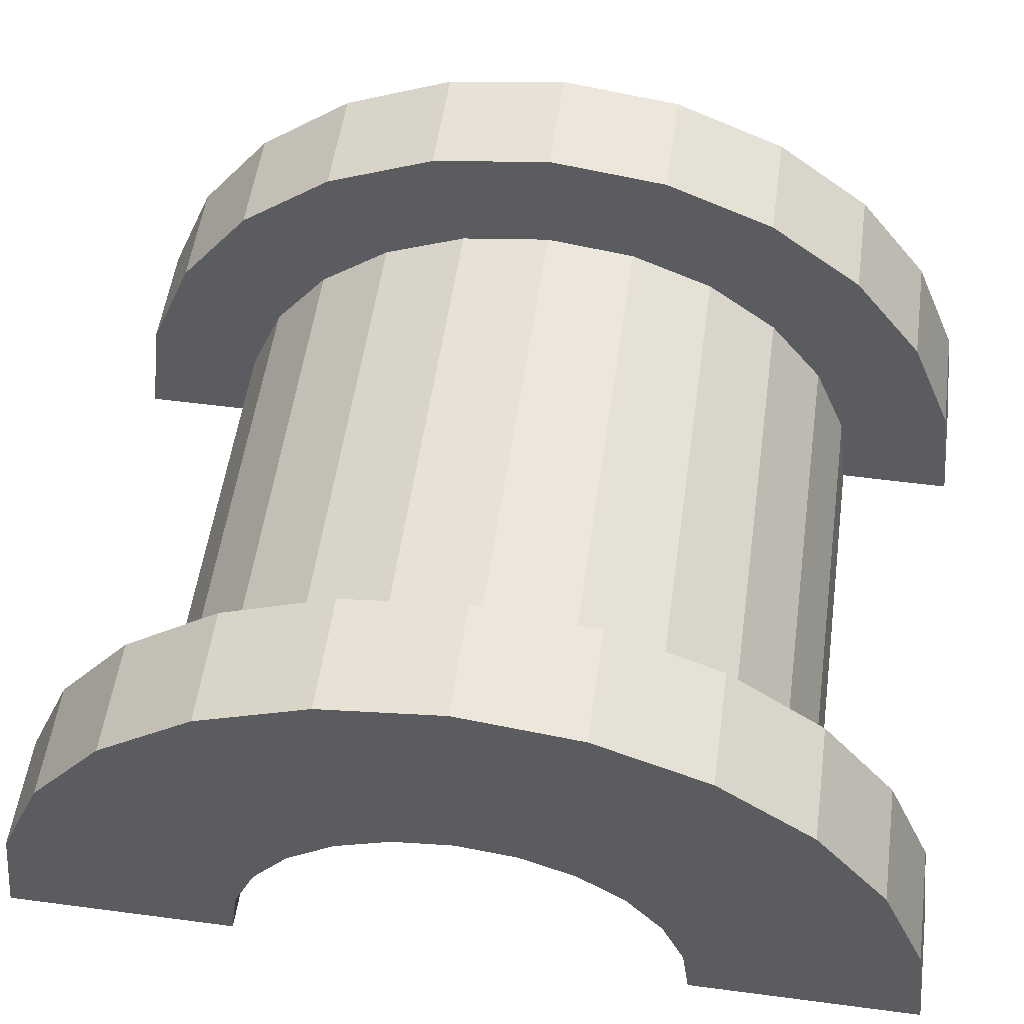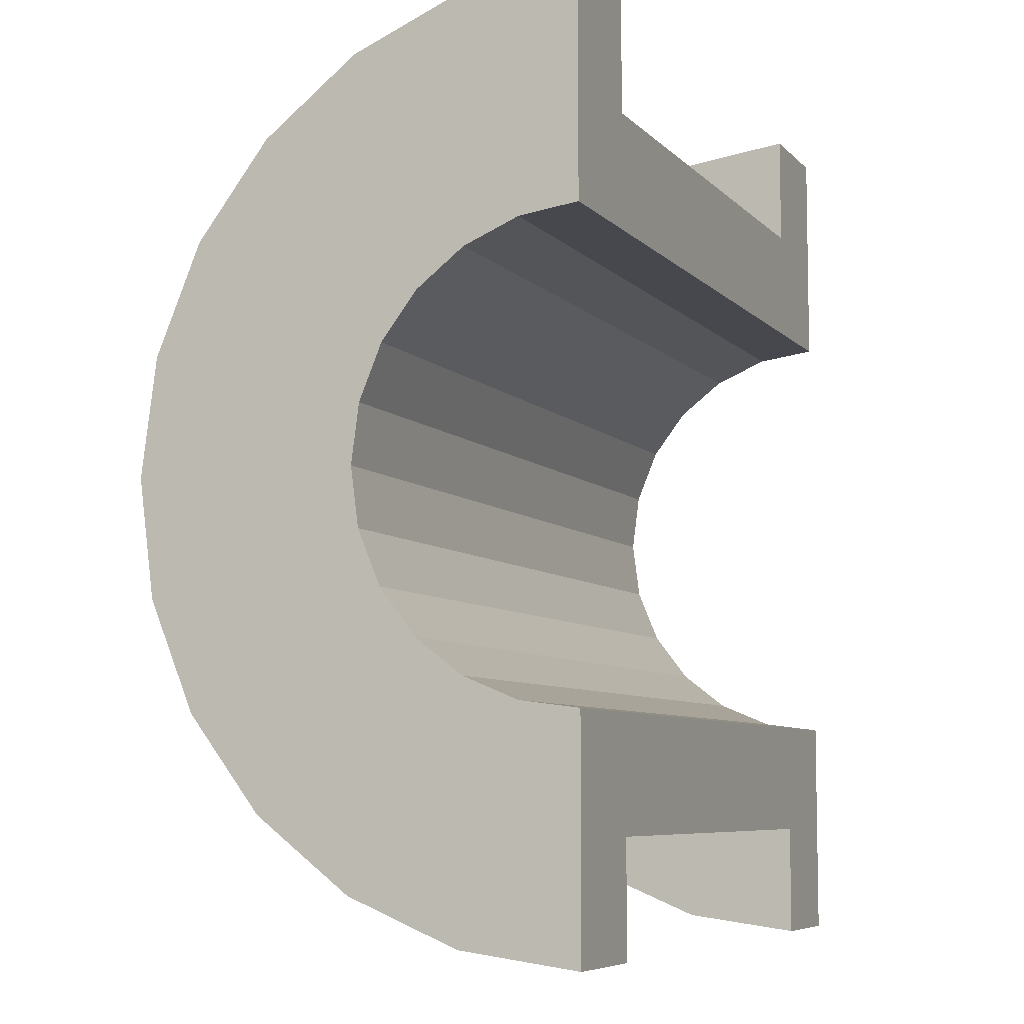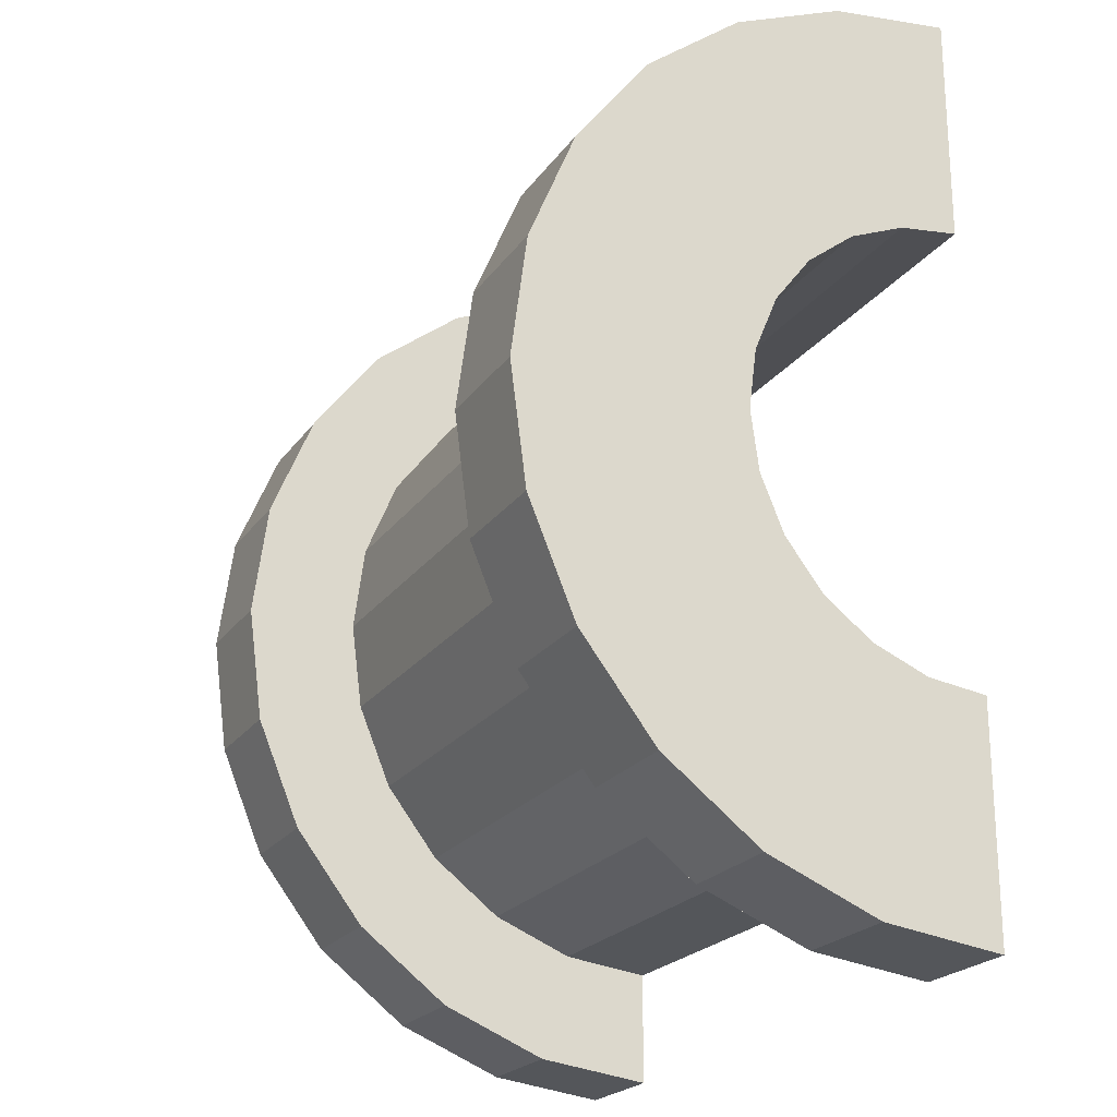
<metadata>
{"format":"obj","ext":"obj","renderer":"f3d","projection":"perspective","resolution":1024,"background":"white","views":[{"elev":54.0,"azim":98.0,"up":"+Z"},{"elev":-7.1,"azim":113.1,"up":"+Y"},{"elev":-22.2,"azim":64.3,"up":"+Y"}]}
</metadata>
<code>
v 1 0.7765 2.898
v 5.691 0 3
v 5.691 0.7765 2.898
v 5.691 0 3
v 1 0.7765 2.898
v 1 0 3
v 5.691 3 0
v 1 3 0
v 5.691 3 0
v 1 3 0
v 5.691 3 0
v 1 3 0
v 1 -2.898 0.7765
v 5.691 -3 0
v 5.691 -2.898 0.7765
v 5.691 -3 0
v 1 -2.898 0.7765
v 1 -3 0
v 5.691 2.598 1.5
v 1 2.121 2.121
v 5.691 2.121 2.121
v 1 2.121 2.121
v 5.691 2.598 1.5
v 1 2.598 1.5
v 1 2.121 2.121
v 5.691 1.5 2.598
v 5.691 2.121 2.121
v 5.691 1.5 2.598
v 1 2.121 2.121
v 1 1.5 2.598
v 5.691 2.898 0.7765
v 1 2.598 1.5
v 5.691 2.598 1.5
v 1 2.598 1.5
v 5.691 2.898 0.7765
v 1 2.898 0.7765
v 1 -2.598 1.5
v 5.691 -2.121 2.121
v 1 -2.121 2.121
v 5.691 -2.121 2.121
v 1 -2.598 1.5
v 5.691 -2.598 1.5
v -0 1.932 0.5176
v -0 3.864 1.035
v 0 4 0
v -0 3.864 1.035
v -0 1.932 0.5176
v -0 3.464 2
v -0 1.932 0.5176
v 0 4 0
v 0 2 0
v -0 1.732 1
v -0 3.464 2
v -0 1.932 0.5176
v -0 3.464 2
v -0 1.732 1
v -0 2.828 2.828
v -0 1.414 1.414
v -0 2.828 2.828
v -0 1.732 1
v -0 2.828 2.828
v -0 1.414 1.414
v -0 2 3.464
v -0 1 1.732
v -0 2 3.464
v -0 1.414 1.414
v -0 2 3.464
v -0 1 1.732
v -0 1.035 3.864
v -0 0.5176 1.932
v -0 1.035 3.864
v -0 1 1.732
v -0 0 2
v -0 1.035 3.864
v -0 0.5176 1.932
v -0 0 2
v -0 0 4
v -0 1.035 3.864
v -0 -0.5176 1.932
v -0 0 4
v -0 0 2
v -0 -1.035 3.864
v -0 -0.5176 1.932
v -0 -1 1.732
v -0 -0.5176 1.932
v -0 -1.035 3.864
v -0 0 4
v -0 -2 3.464
v -0 -1 1.732
v -0 -1.414 1.414
v -0 -2.828 2.828
v -0 -1.414 1.414
v -0 -1.732 1
v -0 -3.464 2
v -0 -1.732 1
v -0 -1.932 0.5176
v -0 -1 1.732
v -0 -2 3.464
v -0 -1.035 3.864
v -0 -3.864 1.035
v -0 -1.932 0.5176
v 0 -2 0
v -0 -1.414 1.414
v -0 -2.828 2.828
v -0 -2 3.464
v -0 -1.732 1
v -0 -3.464 2
v -0 -2.828 2.828
v -0 -1.932 0.5176
v -0 -3.864 1.035
v -0 -3.464 2
v -0 -3.864 1.035
v 0 -2 0
v 0 -4 0
v 1 1.5 2.598
v 5.691 0.7765 2.898
v 5.691 1.5 2.598
v 5.691 0.7765 2.898
v 1 1.5 2.598
v 1 0.7765 2.898
v 5.691 3 0
v 1 2.898 0.7765
v 5.691 2.898 0.7765
v 1 2.898 0.7765
v 5.691 3 0
v 1 3 0
v 1 -3 0
v 5.691 -3 0
v 1 -3 0
v 5.691 -3 0
v 1 -3 0
v 5.691 -3 0
v 1 -2.898 0.7765
v 5.691 -2.598 1.5
v 1 -2.598 1.5
v 5.691 -2.598 1.5
v 1 -2.898 0.7765
v 5.691 -2.898 0.7765
v 1 -1.5 2.598
v 5.691 -2.121 2.121
v 5.691 -1.5 2.598
v 5.691 -2.121 2.121
v 1 -1.5 2.598
v 1 -2.121 2.121
v 1 0 3
v 5.691 -0.7765 2.898
v 5.691 0 3
v 5.691 -0.7765 2.898
v 1 0 3
v 1 -0.7765 2.898
v 1 -0.7765 2.898
v 5.691 -1.5 2.598
v 5.691 -0.7765 2.898
v 5.691 -1.5 2.598
v 1 -0.7765 2.898
v 1 -1.5 2.598
v 6.691 0 2
v -0 0.5176 1.932
v 6.691 0.5176 1.932
v -0 0.5176 1.932
v 6.691 0 2
v -0 0 2
v 6.691 2 0
v 6.691 2 0
v 0 2 0
v 6.691 -2 0
v 6.691 -2 0
v 0 -2 0
v -0 -1.414 1.414
v 6.691 -1 1.732
v 6.691 -1.414 1.414
v 6.691 -1 1.732
v -0 -1.414 1.414
v -0 -1 1.732
v -0 1.732 1
v 6.691 1.414 1.414
v -0 1.414 1.414
v 6.691 1.414 1.414
v -0 1.732 1
v 6.691 1.732 1
v -0 1.932 0.5176
v 6.691 2 0
v 6.691 1.932 0.5176
v 6.691 2 0
v -0 1.932 0.5176
v 0 2 0
v -0 -0.5176 1.932
v 6.691 0 2
v 6.691 -0.5176 1.932
v 6.691 0 2
v -0 -0.5176 1.932
v -0 0 2
v 6.691 1 1.732
v -0 1.414 1.414
v 6.691 1.414 1.414
v -0 1.414 1.414
v 6.691 1 1.732
v -0 1 1.732
v 6.691 0.5176 1.932
v -0 1 1.732
v 6.691 1 1.732
v -0 1 1.732
v 6.691 0.5176 1.932
v -0 0.5176 1.932
v -0 1.932 0.5176
v 6.691 1.732 1
v -0 1.732 1
v 6.691 1.732 1
v -0 1.932 0.5176
v 6.691 1.932 0.5176
v 6.691 -1.732 1
v -0 -1.414 1.414
v 6.691 -1.414 1.414
v -0 -1.414 1.414
v 6.691 -1.732 1
v -0 -1.732 1
v 6.691 -2 0
v -0 -1.932 0.5176
v 6.691 -1.932 0.5176
v -0 -1.932 0.5176
v 6.691 -2 0
v 0 -2 0
v -0 -1 1.732
v 6.691 -0.5176 1.932
v 6.691 -1 1.732
v 6.691 -0.5176 1.932
v -0 -1 1.732
v -0 -0.5176 1.932
v 6.691 -1.932 0.5176
v -0 -1.732 1
v 6.691 -1.732 1
v -0 -1.732 1
v 6.691 -1.932 0.5176
v -0 -1.932 0.5176
v -0 1.035 3.864
v 1 0 4
v 1 1.035 3.864
v 1 0 4
v -0 1.035 3.864
v -0 0 4
v 1 4 0
v 0 4 0
v 1 4 0
v 1 3.464 2
v -0 2.828 2.828
v 1 2.828 2.828
v -0 2.828 2.828
v 1 3.464 2
v -0 3.464 2
v -0 2.828 2.828
v 1 2 3.464
v 1 2.828 2.828
v 1 2 3.464
v -0 2.828 2.828
v -0 2 3.464
v 1 3.864 1.035
v -0 3.464 2
v 1 3.464 2
v -0 3.464 2
v 1 3.864 1.035
v -0 3.864 1.035
v -0 -3.464 2
v 1 -2.828 2.828
v -0 -2.828 2.828
v 1 -2.828 2.828
v -0 -3.464 2
v 1 -3.464 2
v -0 2 3.464
v 1 1.035 3.864
v 1 2 3.464
v 1 1.035 3.864
v -0 2 3.464
v -0 1.035 3.864
v 1 3.864 1.035
v 1 2.898 0.7765
v 1 3 0
v 1 2.598 1.5
v 1 3.464 2
v 1 2.828 2.828
v 1 3.464 2
v 1 2.598 1.5
v 1 2.898 0.7765
v 1 2.828 2.828
v 1 2.121 2.121
v 1 2.598 1.5
v 1 2 3.464
v 1 2.121 2.121
v 1 2.828 2.828
v 1 2 3.464
v 1 1.5 2.598
v 1 2.121 2.121
v 1 1.035 3.864
v 1 1.5 2.598
v 1 2 3.464
v 1 1.035 3.864
v 1 0.7765 2.898
v 1 1.5 2.598
v 1 0 4
v 1 0.7765 2.898
v 1 1.035 3.864
v 1 0 4
v 1 0 3
v 1 0.7765 2.898
v 1 0 4
v 1 -0.7765 2.898
v 1 0 3
v 1 -1.035 3.864
v 1 -0.7765 2.898
v 1 0 4
v 1 -1.035 3.864
v 1 -1.5 2.598
v 1 -0.7765 2.898
v 1 -2 3.464
v 1 -1.5 2.598
v 1 -1.035 3.864
v 1 -2 3.464
v 1 -2.121 2.121
v 1 -1.5 2.598
v 1 -2.828 2.828
v 1 -2.121 2.121
v 1 -2 3.464
v 1 -2.121 2.121
v 1 -2.828 2.828
v 1 -2.598 1.5
v 1 -3.464 2
v 1 -2.598 1.5
v 1 -2.828 2.828
v 1 -2.598 1.5
v 1 -3.464 2
v 1 -2.898 0.7765
v 1 -3.864 1.035
v 1 -2.898 0.7765
v 1 -3.464 2
v 1 -2.898 0.7765
v 1 -3.864 1.035
v 1 -3 0
v 1 -4 0
v 1 -3 0
v 1 -3.864 1.035
v 1 -3 0
v 1 -4 0
v 1 -3 0
v 1 -3 0
v 1 -4 0
v 1 -4 0
v 1 3 0
v 1 4 0
v 1 3.864 1.035
v 1 2.898 0.7765
v 1 3.864 1.035
v 1 3.464 2
v 1 4 0
v 1 3 0
v 1 4 0
v 1 4 0
v 1 3 0
v 1 3 0
v 1 4 0
v -0 3.864 1.035
v 1 3.864 1.035
v -0 3.864 1.035
v 1 4 0
v 0 4 0
v 1 -4 0
v 0 -4 0
v 1 -4 0
v -0 -3.864 1.035
v 1 -3.464 2
v -0 -3.464 2
v 1 -3.464 2
v -0 -3.864 1.035
v 1 -3.864 1.035
v 1 -2 3.464
v -0 -2.828 2.828
v 1 -2.828 2.828
v -0 -2.828 2.828
v 1 -2 3.464
v -0 -2 3.464
v 1 0 4
v -0 -1.035 3.864
v 1 -1.035 3.864
v -0 -1.035 3.864
v 1 0 4
v -0 0 4
v -0 -3.864 1.035
v 1 -4 0
v 1 -3.864 1.035
v 1 -4 0
v -0 -3.864 1.035
v 0 -4 0
v 1 -1.035 3.864
v -0 -2 3.464
v 1 -2 3.464
v -0 -2 3.464
v 1 -1.035 3.864
v -0 -1.035 3.864
v 5.691 1.035 3.864
v 6.691 0 4
v 6.691 1.035 3.864
v 6.691 0 4
v 5.691 1.035 3.864
v 5.691 0 4
v 6.691 4 0
v 5.691 4 0
v 6.691 4 0
v 5.691 4 0
v 6.691 4 0
v 5.691 4 0
v 6.691 3.464 2
v 5.691 2.828 2.828
v 6.691 2.828 2.828
v 5.691 2.828 2.828
v 6.691 3.464 2
v 5.691 3.464 2
v 5.691 2.828 2.828
v 6.691 2 3.464
v 6.691 2.828 2.828
v 6.691 2 3.464
v 5.691 2.828 2.828
v 5.691 2 3.464
v 6.691 3.864 1.035
v 5.691 3.464 2
v 6.691 3.464 2
v 5.691 3.464 2
v 6.691 3.864 1.035
v 5.691 3.864 1.035
v 5.691 -3.464 2
v 6.691 -2.828 2.828
v 5.691 -2.828 2.828
v 6.691 -2.828 2.828
v 5.691 -3.464 2
v 6.691 -3.464 2
v 5.691 -4 0
v 5.691 -3 0
v 5.691 -3 0
v 5.691 -3 0
v 5.691 -3.864 1.035
v 5.691 -3.464 2
v 5.691 -4 0
v 5.691 -3 0
v 5.691 -4 0
v 5.691 -3 0
v 5.691 -4 0
v 5.691 -3.864 1.035
v 5.691 3 0
v 5.691 4 0
v 5.691 4 0
v 5.691 4 0
v 5.691 2.898 0.7765
v 5.691 3.864 1.035
v 5.691 3 0
v 5.691 4 0
v 5.691 3 0
v 5.691 4 0
v 5.691 3 0
v 5.691 2.898 0.7765
v 5.691 3.864 1.035
v 5.691 2.898 0.7765
v 5.691 3.464 2
v 5.691 2.598 1.5
v 5.691 3.464 2
v 5.691 2.898 0.7765
v 5.691 3.464 2
v 5.691 2.598 1.5
v 5.691 2.828 2.828
v 5.691 2.121 2.121
v 5.691 2.828 2.828
v 5.691 2.598 1.5
v 5.691 2.121 2.121
v 5.691 2 3.464
v 5.691 2.828 2.828
v 5.691 1.5 2.598
v 5.691 2 3.464
v 5.691 2.121 2.121
v 5.691 1.5 2.598
v 5.691 1.035 3.864
v 5.691 2 3.464
v 5.691 0.7765 2.898
v 5.691 1.035 3.864
v 5.691 1.5 2.598
v 5.691 0 3
v 5.691 1.035 3.864
v 5.691 0.7765 2.898
v 5.691 0 3
v 5.691 0 4
v 5.691 1.035 3.864
v 5.691 -0.7765 2.898
v 5.691 0 4
v 5.691 0 3
v 5.691 -0.7765 2.898
v 5.691 -1.035 3.864
v 5.691 0 4
v 5.691 -1.5 2.598
v 5.691 -1.035 3.864
v 5.691 -0.7765 2.898
v 5.691 -1.5 2.598
v 5.691 -2 3.464
v 5.691 -1.035 3.864
v 5.691 -2.121 2.121
v 5.691 -2 3.464
v 5.691 -1.5 2.598
v 5.691 -2.828 2.828
v 5.691 -2.121 2.121
v 5.691 -2.598 1.5
v 5.691 -2.121 2.121
v 5.691 -2.828 2.828
v 5.691 -2 3.464
v 5.691 -3.464 2
v 5.691 -2.598 1.5
v 5.691 -2.898 0.7765
v 5.691 -3.464 2
v 5.691 -2.898 0.7765
v 5.691 -3 0
v 5.691 -2.598 1.5
v 5.691 -3.464 2
v 5.691 -2.828 2.828
v 5.691 2 3.464
v 6.691 1.035 3.864
v 6.691 2 3.464
v 6.691 1.035 3.864
v 5.691 2 3.464
v 5.691 1.035 3.864
v 6.691 1.414 1.414
v 6.691 2.828 2.828
v 6.691 2 3.464
v 6.691 2.828 2.828
v 6.691 1.932 0.5176
v 6.691 2 0
v 6.691 2.828 2.828
v 6.691 1.732 1
v 6.691 1.932 0.5176
v 6.691 2.828 2.828
v 6.691 1.414 1.414
v 6.691 1.732 1
v 6.691 1 1.732
v 6.691 2 3.464
v 6.691 1.035 3.864
v 6.691 2 3.464
v 6.691 1 1.732
v 6.691 1.414 1.414
v 6.691 1.035 3.864
v 6.691 0.5176 1.932
v 6.691 1 1.732
v 6.691 0 4
v 6.691 0.5176 1.932
v 6.691 1.035 3.864
v 6.691 0 4
v 6.691 0 2
v 6.691 0.5176 1.932
v 6.691 0 4
v 6.691 -0.5176 1.932
v 6.691 0 2
v 6.691 -1.035 3.864
v 6.691 -0.5176 1.932
v 6.691 0 4
v 6.691 -0.5176 1.932
v 6.691 -1.035 3.864
v 6.691 -1 1.732
v 6.691 -2 3.464
v 6.691 -1 1.732
v 6.691 -1.035 3.864
v 6.691 -1 1.732
v 6.691 -2 3.464
v 6.691 -1.414 1.414
v 6.691 -2.828 2.828
v 6.691 -1.414 1.414
v 6.691 -2 3.464
v 6.691 -1.414 1.414
v 6.691 -2.828 2.828
v 6.691 -1.732 1
v 6.691 -3.464 2
v 6.691 -1.732 1
v 6.691 -2.828 2.828
v 6.691 -1.732 1
v 6.691 -3.464 2
v 6.691 -1.932 0.5176
v 6.691 -3.864 1.035
v 6.691 -1.932 0.5176
v 6.691 -3.464 2
v 6.691 -1.932 0.5176
v 6.691 -3.864 1.035
v 6.691 -2 0
v 6.691 -4 0
v 6.691 -2 0
v 6.691 -3.864 1.035
v 6.691 -2 0
v 6.691 -4 0
v 6.691 -2 0
v 6.691 -2 0
v 6.691 -4 0
v 6.691 -4 0
v 6.691 2 0
v 6.691 4 0
v 6.691 3.864 1.035
v 6.691 2 0
v 6.691 3.864 1.035
v 6.691 3.464 2
v 6.691 2 0
v 6.691 3.464 2
v 6.691 2.828 2.828
v 6.691 4 0
v 6.691 2 0
v 6.691 4 0
v 6.691 4 0
v 6.691 2 0
v 6.691 2 0
v 6.691 4 0
v 5.691 3.864 1.035
v 6.691 3.864 1.035
v 5.691 3.864 1.035
v 6.691 4 0
v 5.691 4 0
v 5.691 -4 0
v 6.691 -4 0
v 5.691 -4 0
v 6.691 -4 0
v 5.691 -4 0
v 6.691 -4 0
v 5.691 -3.864 1.035
v 6.691 -3.464 2
v 5.691 -3.464 2
v 6.691 -3.464 2
v 5.691 -3.864 1.035
v 6.691 -3.864 1.035
v 5.691 -2 3.464
v 6.691 -2.828 2.828
v 6.691 -2 3.464
v 6.691 -2.828 2.828
v 5.691 -2 3.464
v 5.691 -2.828 2.828
v 5.691 0 4
v 6.691 -1.035 3.864
v 6.691 0 4
v 6.691 -1.035 3.864
v 5.691 0 4
v 5.691 -1.035 3.864
v 5.691 -3.864 1.035
v 6.691 -4 0
v 6.691 -3.864 1.035
v 6.691 -4 0
v 5.691 -3.864 1.035
v 5.691 -4 0
v 5.691 -1.035 3.864
v 6.691 -2 3.464
v 6.691 -1.035 3.864
v 6.691 -2 3.464
v 5.691 -1.035 3.864
v 5.691 -2 3.464
v 6.691 2 0
v 5.691 3 0
v 6.691 4 0
v 6.691 2 0
v 1 3 0
v 5.691 3 0
v 0 2 0
v 1 3 0
v 6.691 2 0
v 0 4 0
v 1 3 0
v 0 2 0
v 1 3 0
v 0 4 0
v 1 4 0
v 6.691 4 0
v 5.691 3 0
v 5.691 4 0
v 1 -4 0
v 0 -4 0
v 1 -3 0
v 5.691 -3 0
v 6.691 -4 0
v 5.691 -4 0
v 6.691 -4 0
v 5.691 -3 0
v 6.691 -2 0
v 1 -3 0
v 6.691 -2 0
v 5.691 -3 0
v 1 -3 0
v 0 -2 0
v 6.691 -2 0
v 0 -2 0
v 1 -3 0
v 0 -4 0
f 1 2 3
f 4 5 6
f 7 8 9
f 10 11 12
f 13 14 15
f 16 17 18
f 19 20 21
f 22 23 24
f 25 26 27
f 28 29 30
f 31 32 33
f 34 35 36
f 37 38 39
f 40 41 42
f 43 44 45
f 46 47 48
f 49 50 51
f 52 53 54
f 55 56 57
f 58 59 60
f 61 62 63
f 64 65 66
f 67 68 69
f 70 71 72
f 73 74 75
f 76 77 78
f 79 80 81
f 82 83 84
f 85 86 87
f 88 89 90
f 91 92 93
f 94 95 96
f 97 98 99
f 100 101 102
f 103 104 105
f 106 107 108
f 109 110 111
f 112 113 114
f 115 116 117
f 118 119 120
f 121 122 123
f 124 125 126
f 127 128 129
f 130 131 132
f 133 134 135
f 136 137 138
f 139 140 141
f 142 143 144
f 145 146 147
f 148 149 150
f 151 152 153
f 154 155 156
f 157 158 159
f 160 161 162
f 163 164 165
f 166 167 168
f 169 170 171
f 172 173 174
f 175 176 177
f 178 179 180
f 181 182 183
f 184 185 186
f 187 188 189
f 190 191 192
f 193 194 195
f 196 197 198
f 199 200 201
f 202 203 204
f 205 206 207
f 208 209 210
f 211 212 213
f 214 215 216
f 217 218 219
f 220 221 222
f 223 224 225
f 226 227 228
f 229 230 231
f 232 233 234
f 235 236 237
f 238 239 240
f 241 242 243
f 244 245 246
f 247 248 249
f 250 251 252
f 253 254 255
f 256 257 258
f 259 260 261
f 262 263 264
f 265 266 267
f 268 269 270
f 271 272 273
f 274 275 276
f 277 278 279
f 280 281 282
f 283 284 285
f 286 287 288
f 289 290 291
f 292 293 294
f 295 296 297
f 298 299 300
f 301 302 303
f 304 305 306
f 307 308 309
f 310 311 312
f 313 314 315
f 316 317 318
f 319 320 321
f 322 323 324
f 325 326 327
f 328 329 330
f 331 332 333
f 334 335 336
f 337 338 339
f 340 341 342
f 343 344 345
f 346 347 348
f 349 350 351
f 352 353 354
f 355 356 357
f 358 359 360
f 361 362 363
f 364 365 366
f 367 368 369
f 370 371 372
f 373 374 375
f 376 377 378
f 379 380 381
f 382 383 384
f 385 386 387
f 388 389 390
f 391 392 393
f 394 395 396
f 397 398 399
f 400 401 402
f 403 404 405
f 406 407 408
f 409 410 411
f 412 413 414
f 415 416 417
f 418 419 420
f 421 422 423
f 424 425 426
f 427 428 429
f 430 431 432
f 433 434 435
f 436 437 438
f 439 440 441
f 442 443 444
f 445 446 447
f 448 449 450
f 451 452 453
f 454 455 456
f 457 458 459
f 460 461 462
f 463 464 465
f 466 467 468
f 469 470 471
f 472 473 474
f 475 476 477
f 478 479 480
f 481 482 483
f 484 485 486
f 487 488 489
f 490 491 492
f 493 494 495
f 496 497 498
f 499 500 501
f 502 503 504
f 505 506 507
f 508 509 510
f 511 512 513
f 514 515 516
f 517 518 519
f 520 521 522
f 523 524 525
f 526 527 528
f 529 530 531
f 532 533 534
f 535 536 537
f 538 539 540
f 541 542 543
f 544 545 546
f 547 548 549
f 550 551 552
f 553 554 555
f 556 557 558
f 559 560 561
f 562 563 564
f 565 566 567
f 568 569 570
f 571 572 573
f 574 575 576
f 577 578 579
f 580 581 582
f 583 584 585
f 586 587 588
f 589 590 591
f 592 593 594
f 595 596 597
f 598 599 600
f 601 602 603
f 604 605 606
f 607 608 609
f 610 611 612
f 613 614 615
f 616 617 618
f 619 620 621
f 622 623 624
f 625 626 627
f 628 629 630
f 631 632 633
f 634 635 636
f 637 638 639
f 640 641 642
f 643 644 645
f 646 647 648
f 649 650 651
f 652 653 654
f 655 656 657
f 658 659 660
f 661 662 663
f 664 665 666
f 667 668 669
f 670 671 672
f 673 674 675
f 676 677 678
f 679 680 681
f 682 683 684

</code>
